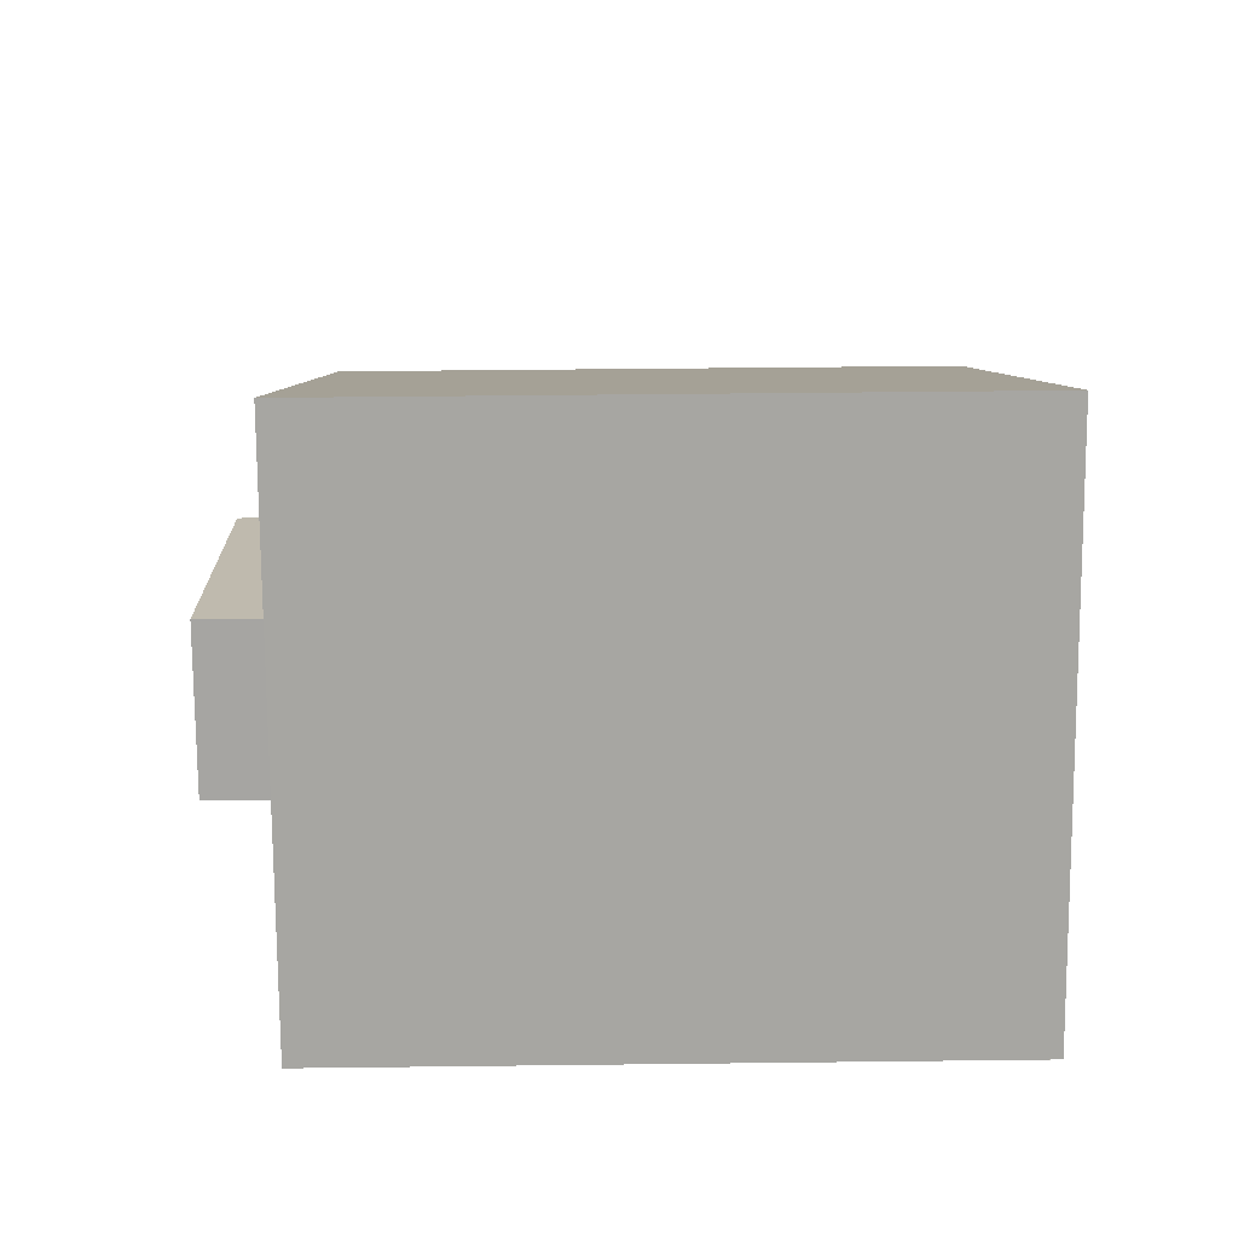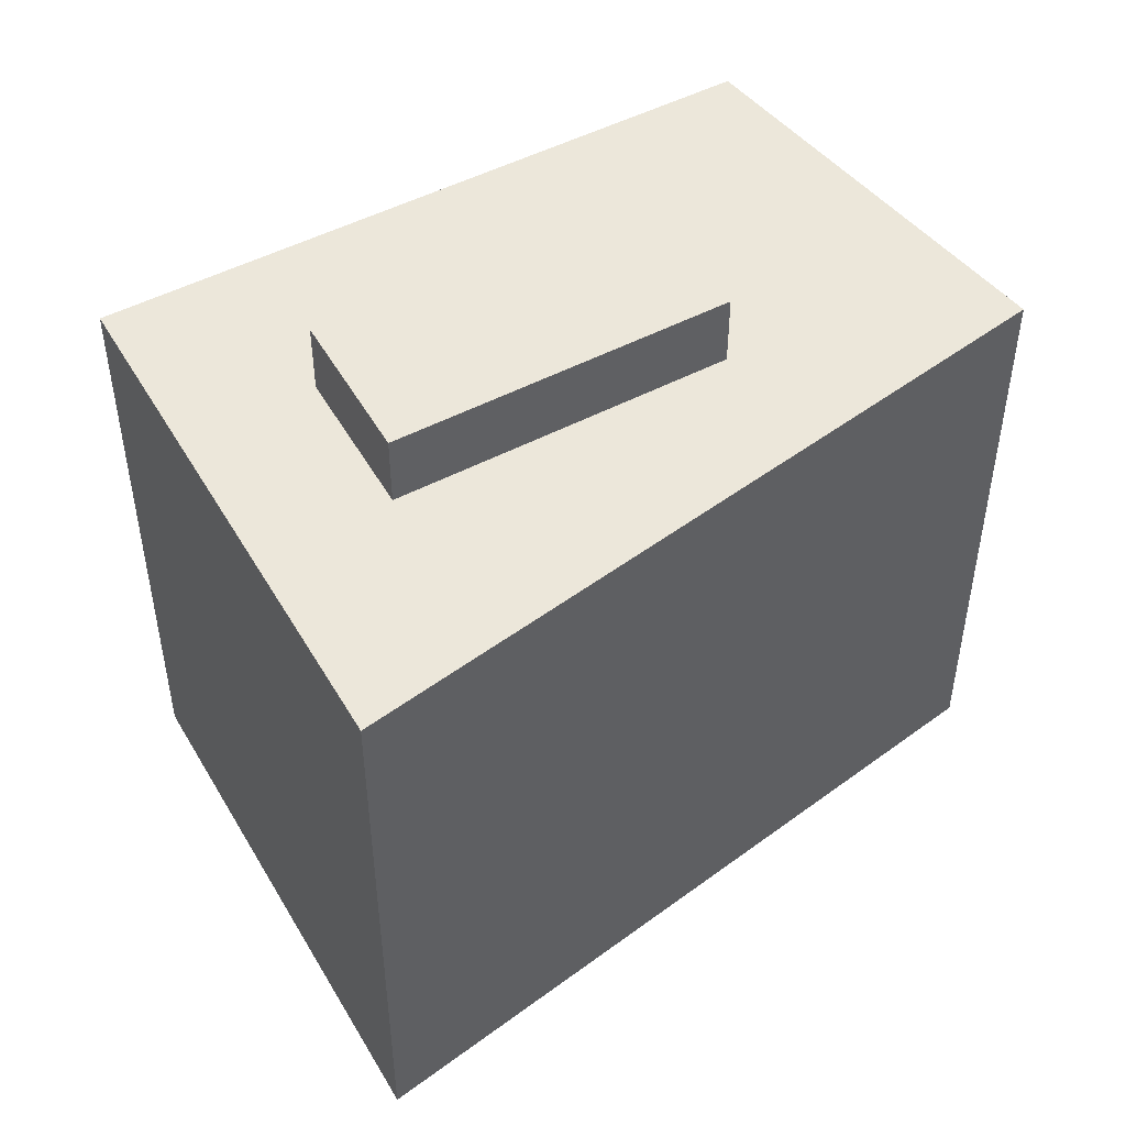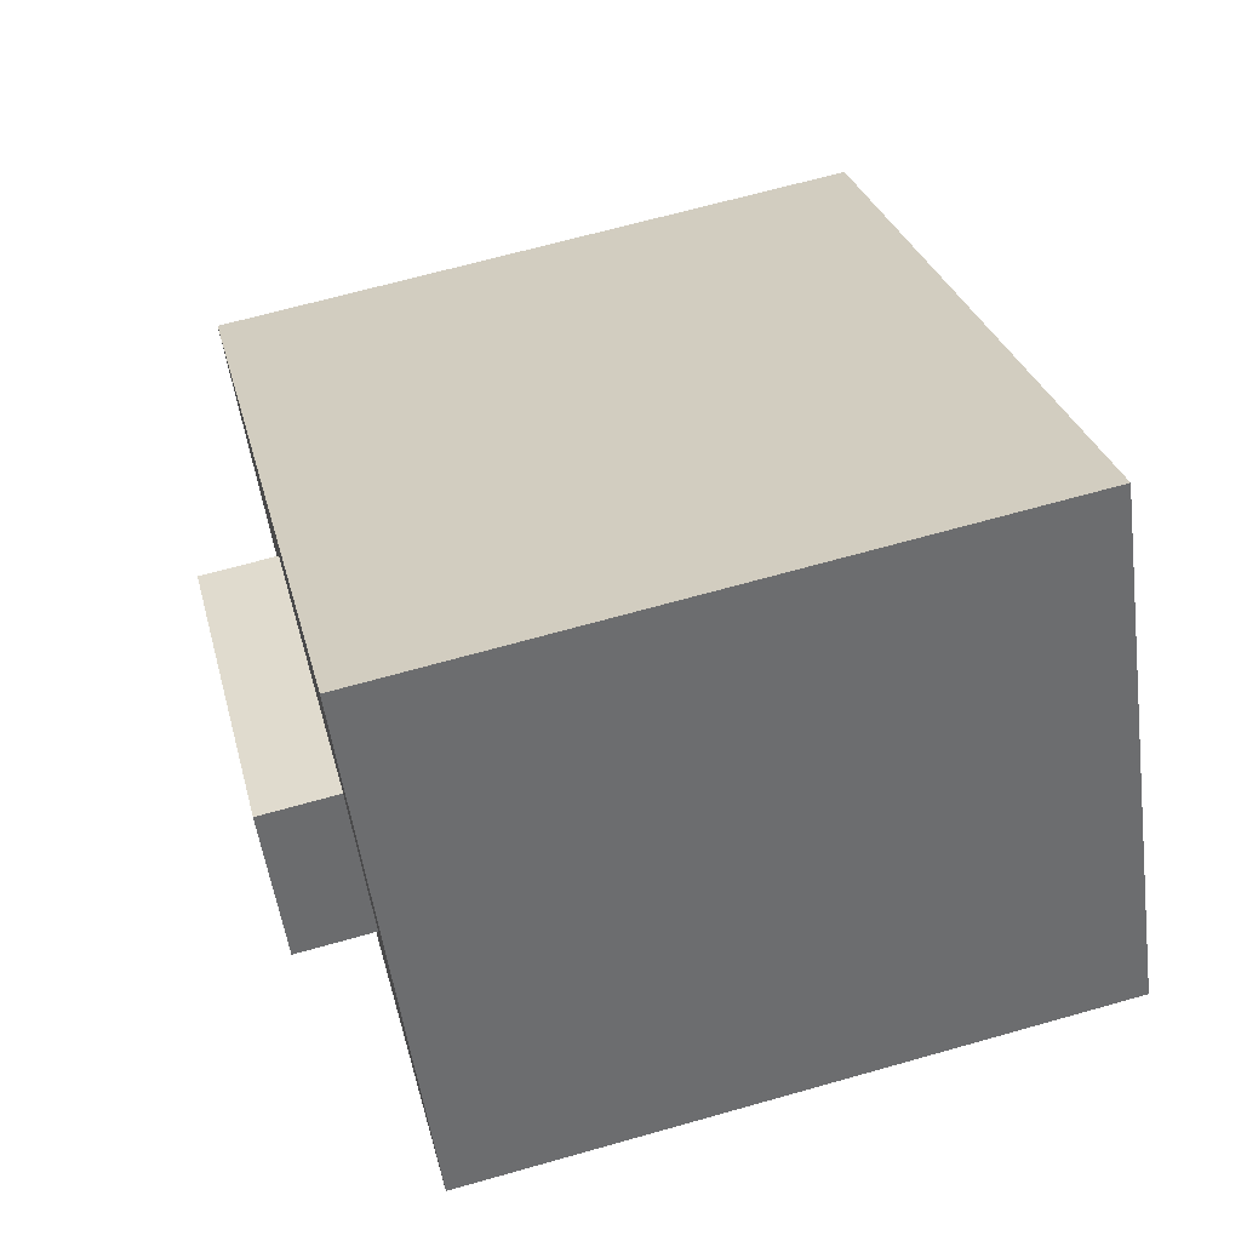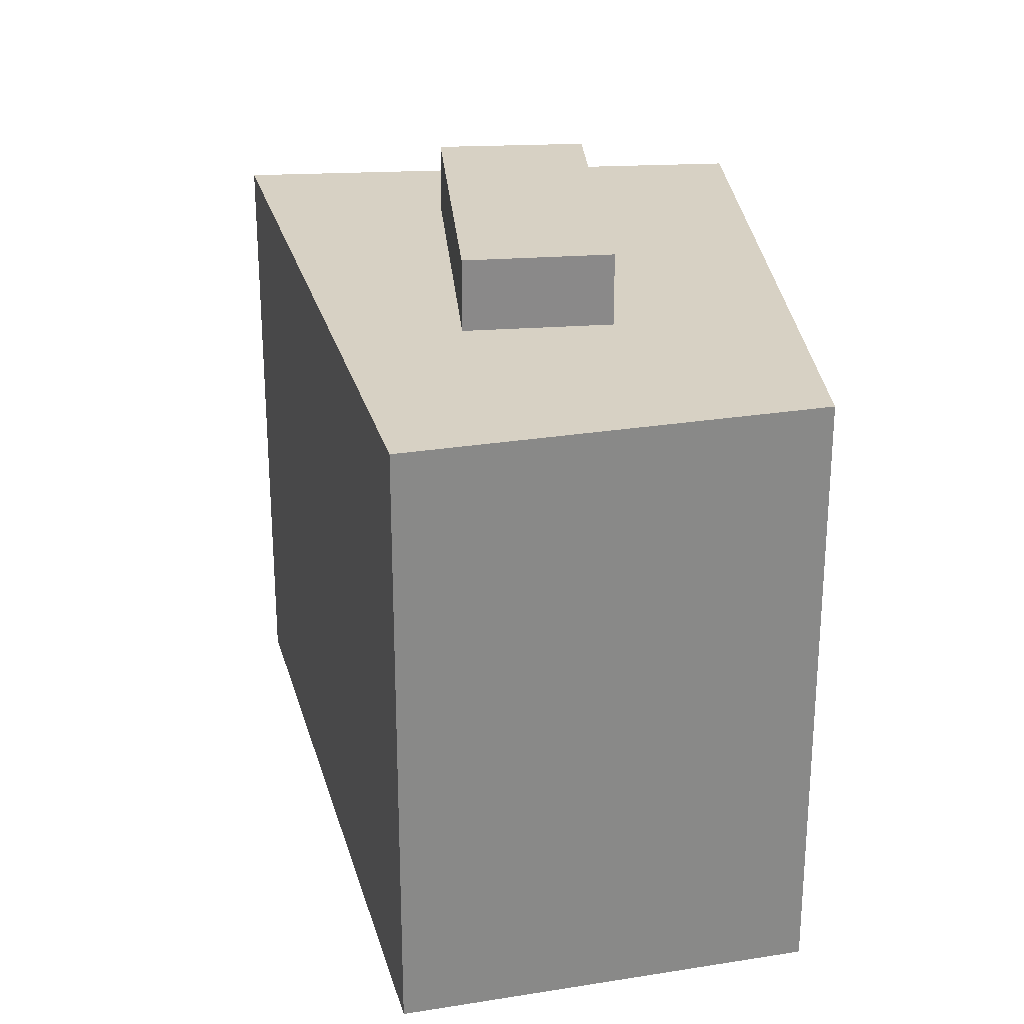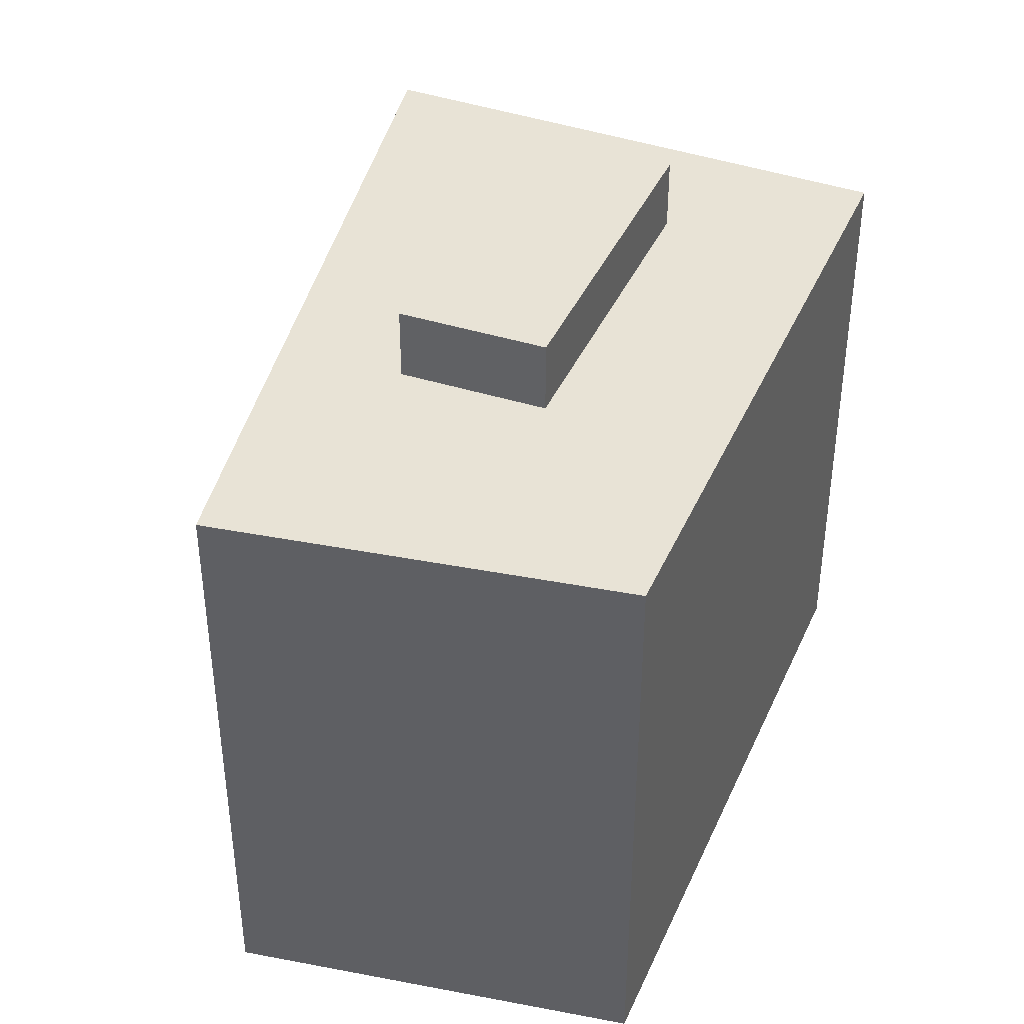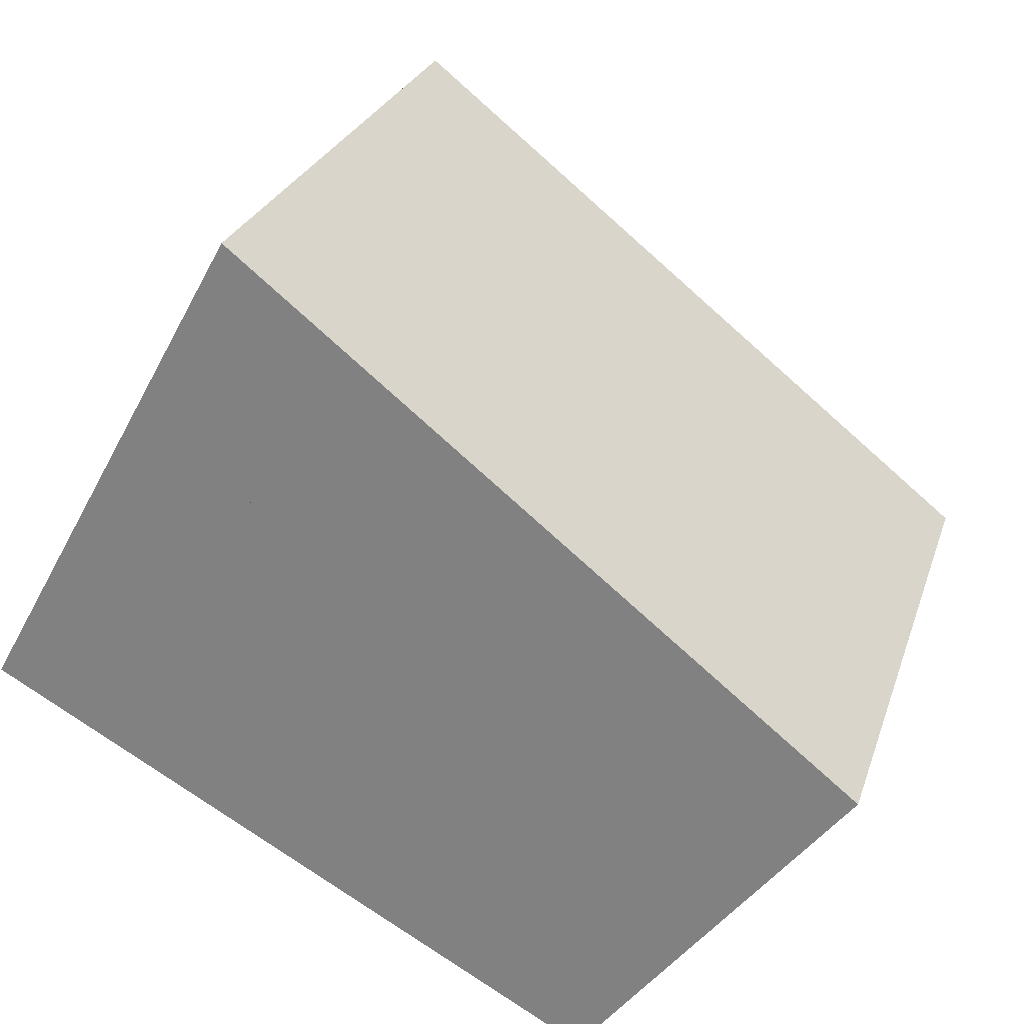
<metadata>
{"format":"obj","ext":"obj","renderer":"f3d","projection":"perspective","resolution":1024,"background":"white","views":[{"elev":45.0,"azim":-90.8,"up":"+Z"},{"elev":50.3,"azim":-0.4,"up":"+Y"},{"elev":66.2,"azim":-105.9,"up":"+Z"},{"elev":27.1,"azim":114.5,"up":"+Y"},{"elev":41.5,"azim":141.6,"up":"+Y"},{"elev":25.8,"azim":16.2,"up":"+Z"}]}
</metadata>
<code>
v  8.81 26.89 3.826
v  24.89 26.89 2.423
v  21.58 26.89 -3.134
v  12 26.89 9.686
v  25.7 23.71 -14.3
v  11.25 23.71 20.39
v  36.89 23.71 -0.2529
v  0.0005699 23.71 -0.0008435
v  8.81 -2.344e-16 3.827
v  24.89 -1.484e-16 2.424
v  11.99 -5.932e-16 9.687
v  21.58 1.918e-16 -3.133
v  0 -2.96 -1.812e-16
v  36.89 -2.96 -0.2521
v  11.25 -2.96 20.39
v  25.7 -2.96 -14.3
v  21.58 -2.96 -3.133
v  8.81 23.71 3.826
v  8.81 -2.96 3.827
v  21.58 23.71 -3.134
v  24.89 23.71 2.423
v  24.89 -2.96 2.424
v  12 23.71 9.686
v  11.99 -2.96 9.687
g defaultobject
f 1 2 3
f 2 1 4
f 5 6 7
f 6 5 8
f 9 10 11
f 10 9 12
f 13 14 15
f 14 13 16
f 16 7 14
f 7 16 5
f 4 9 11
f 9 4 1
f 10 4 11
f 4 10 2
f 12 2 10
f 2 12 3
f 1 12 9
f 12 1 3
f 17 18 19
f 18 17 20
f 21 17 22
f 17 21 20
f 23 22 24
f 22 23 21
f 19 23 24
f 23 19 18
f 8 16 13
f 16 8 5
f 6 13 15
f 13 6 8
f 14 6 15
f 6 14 7

</code>
